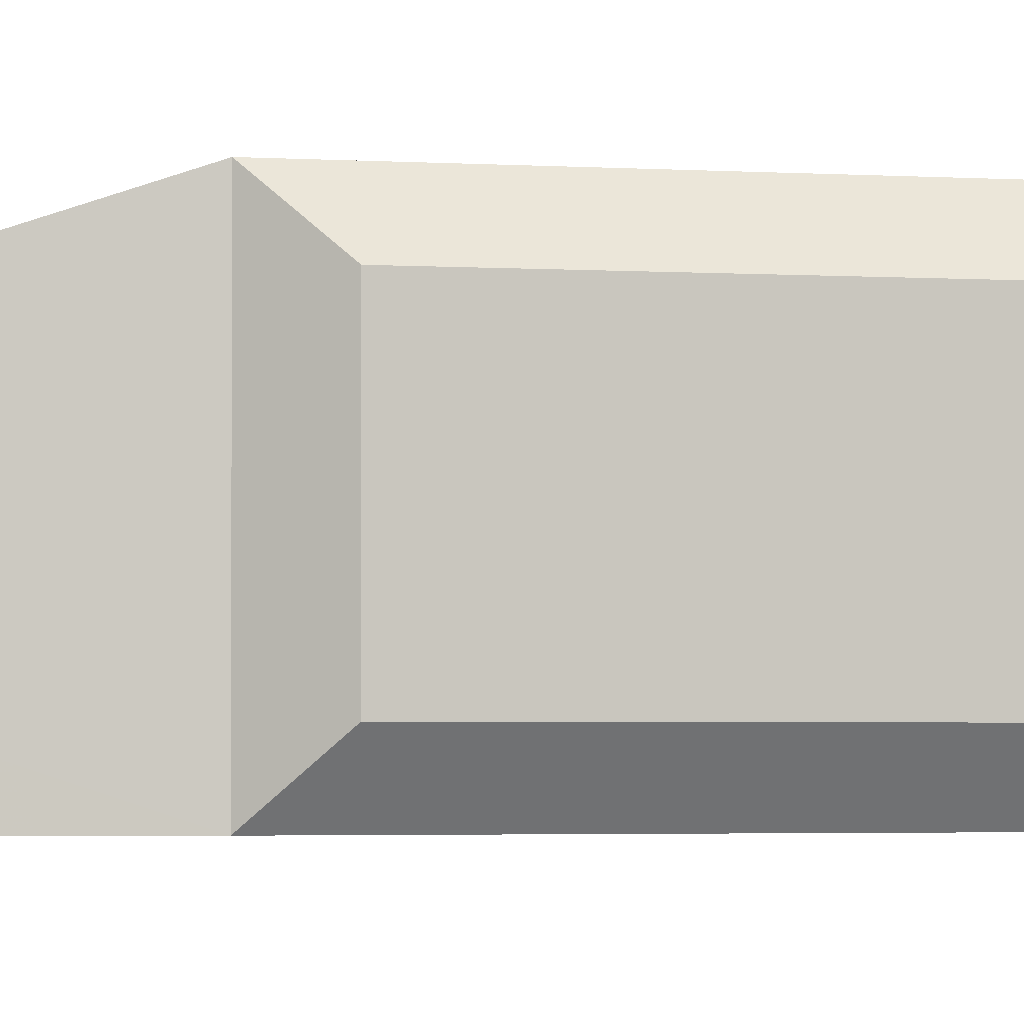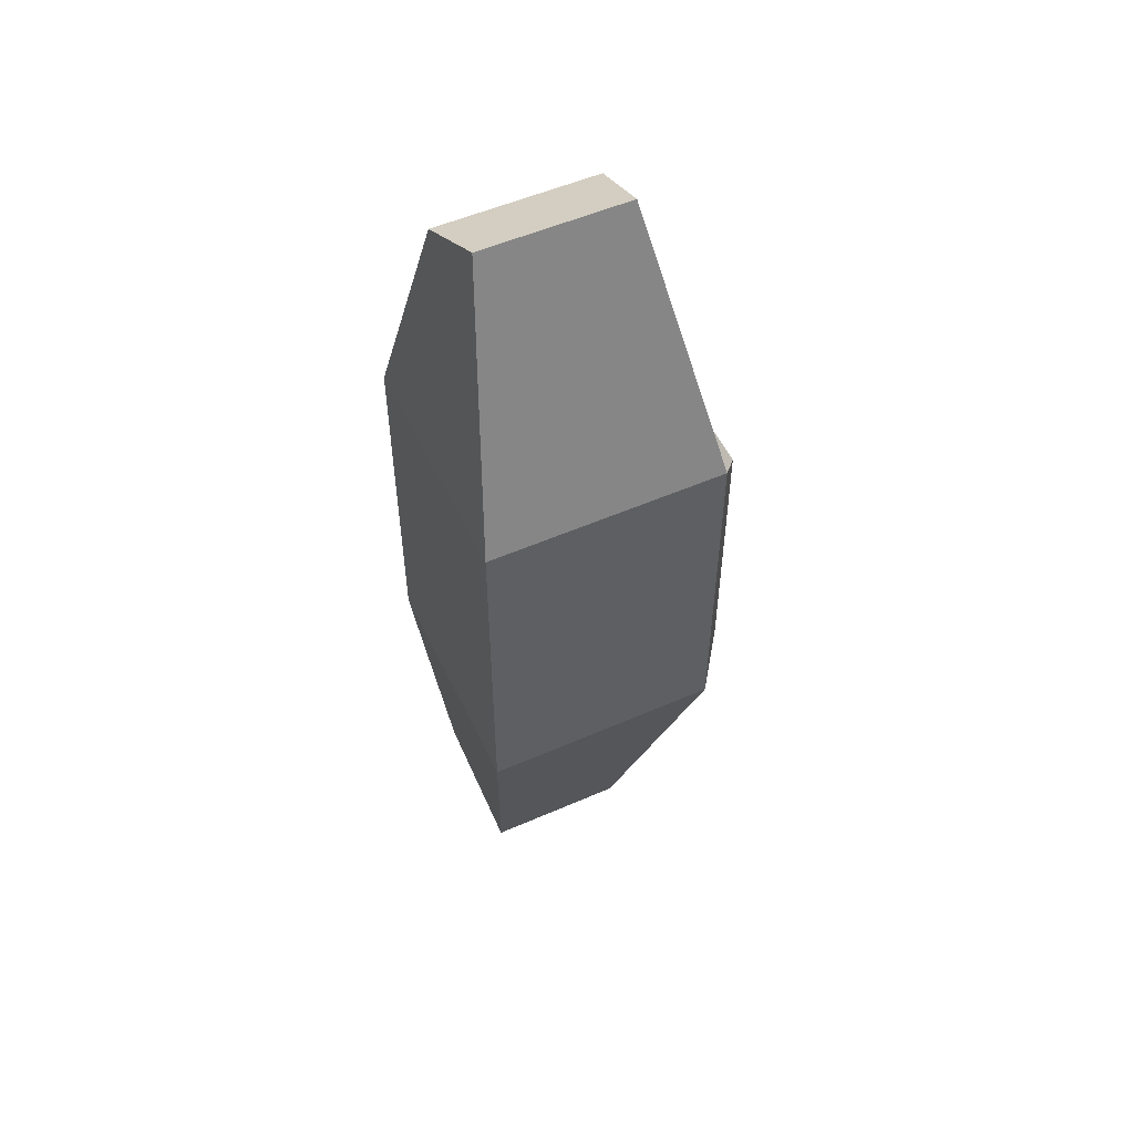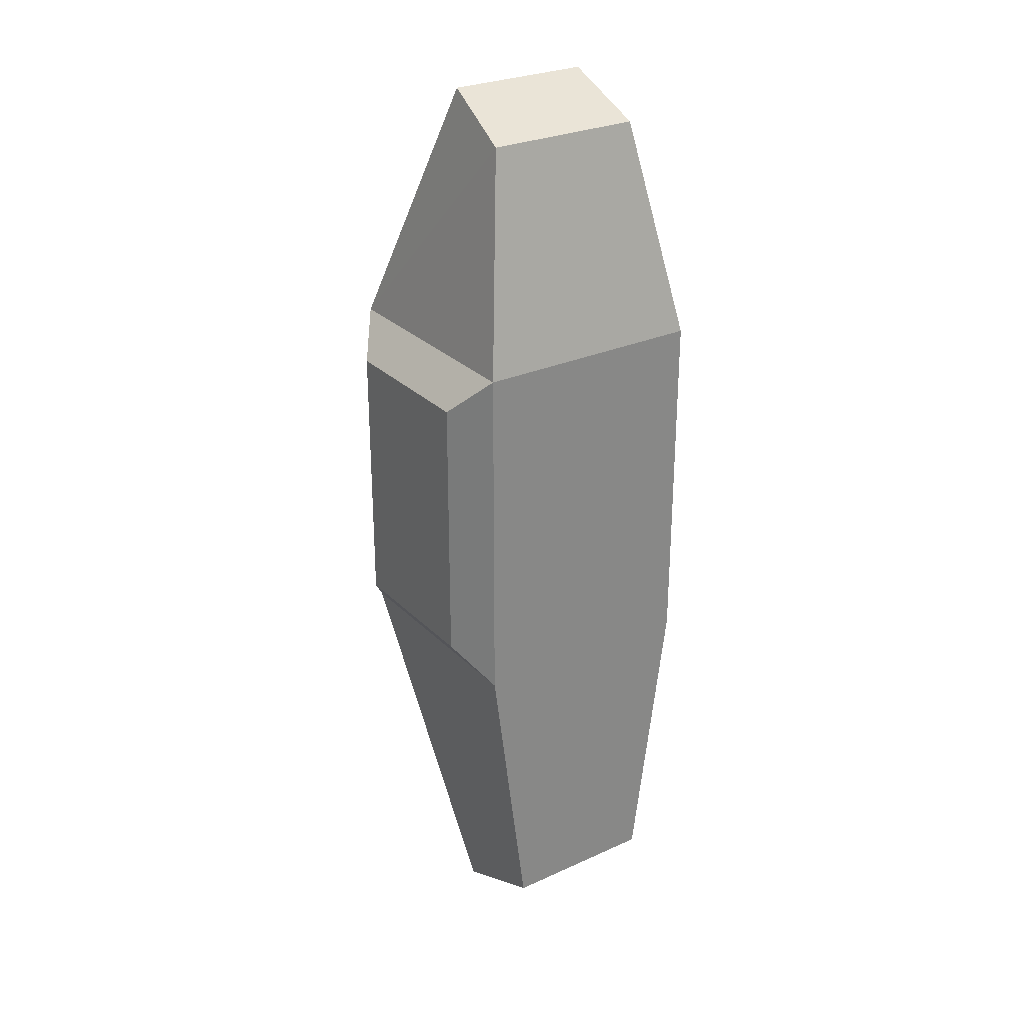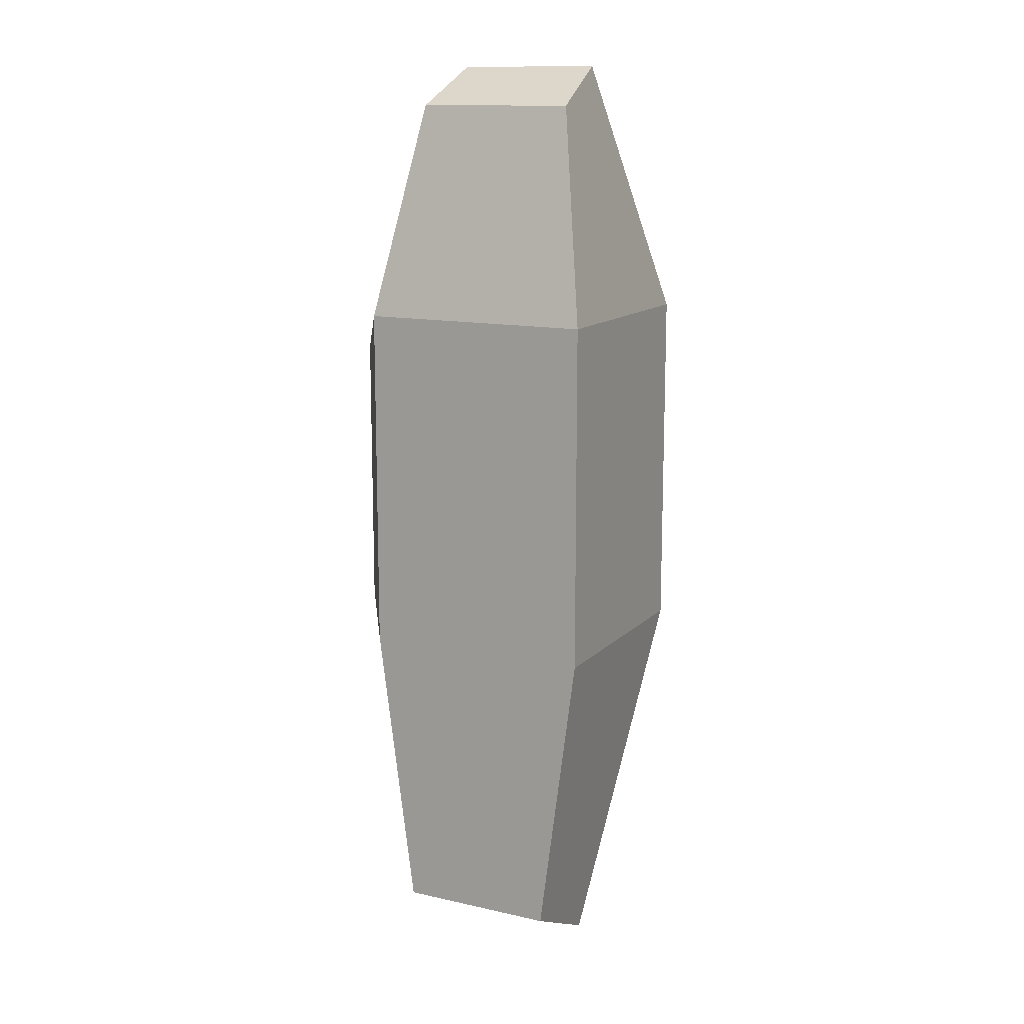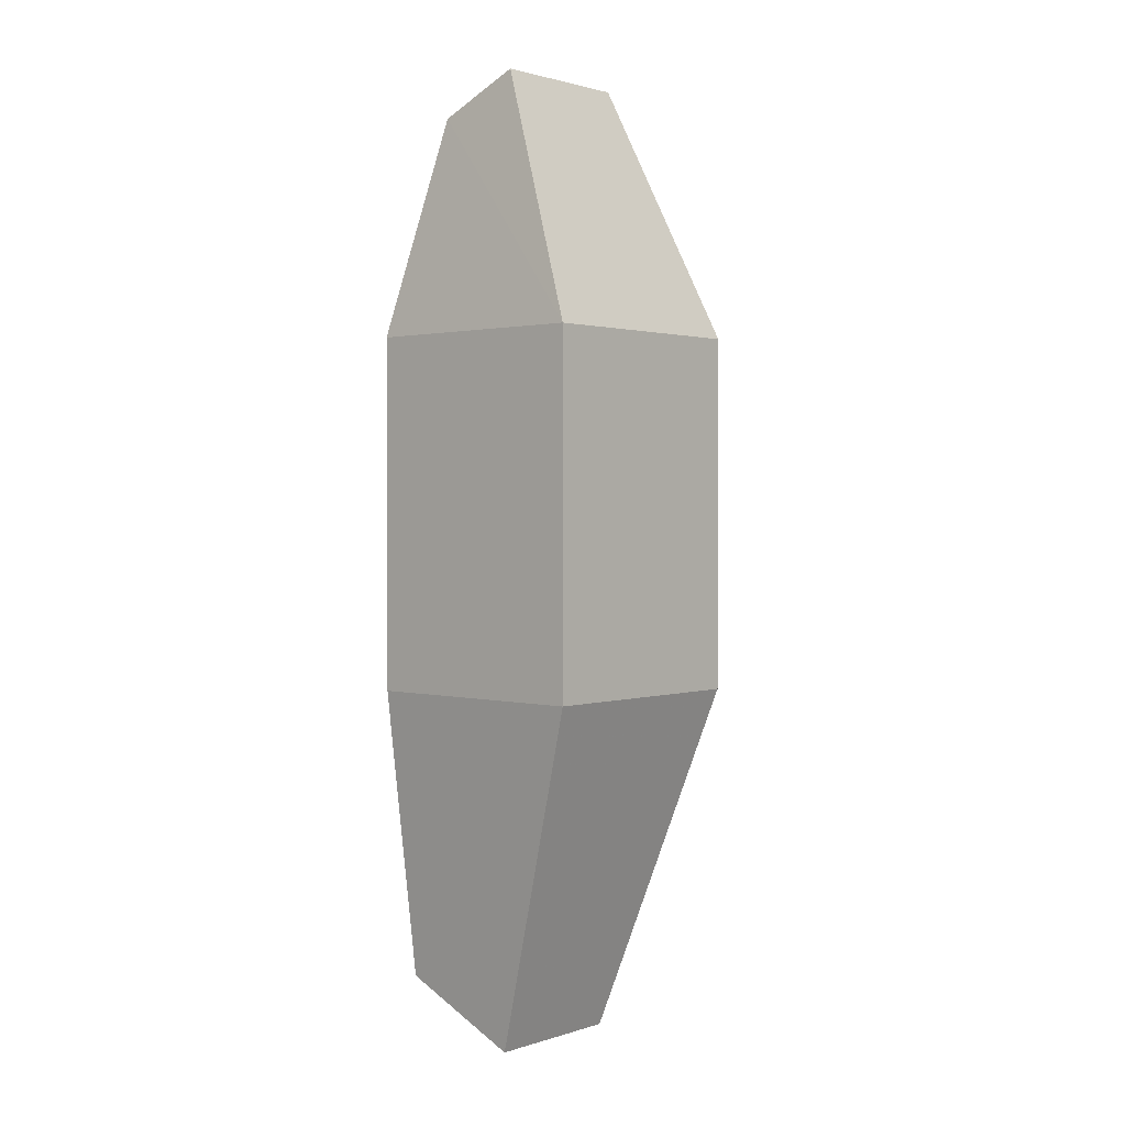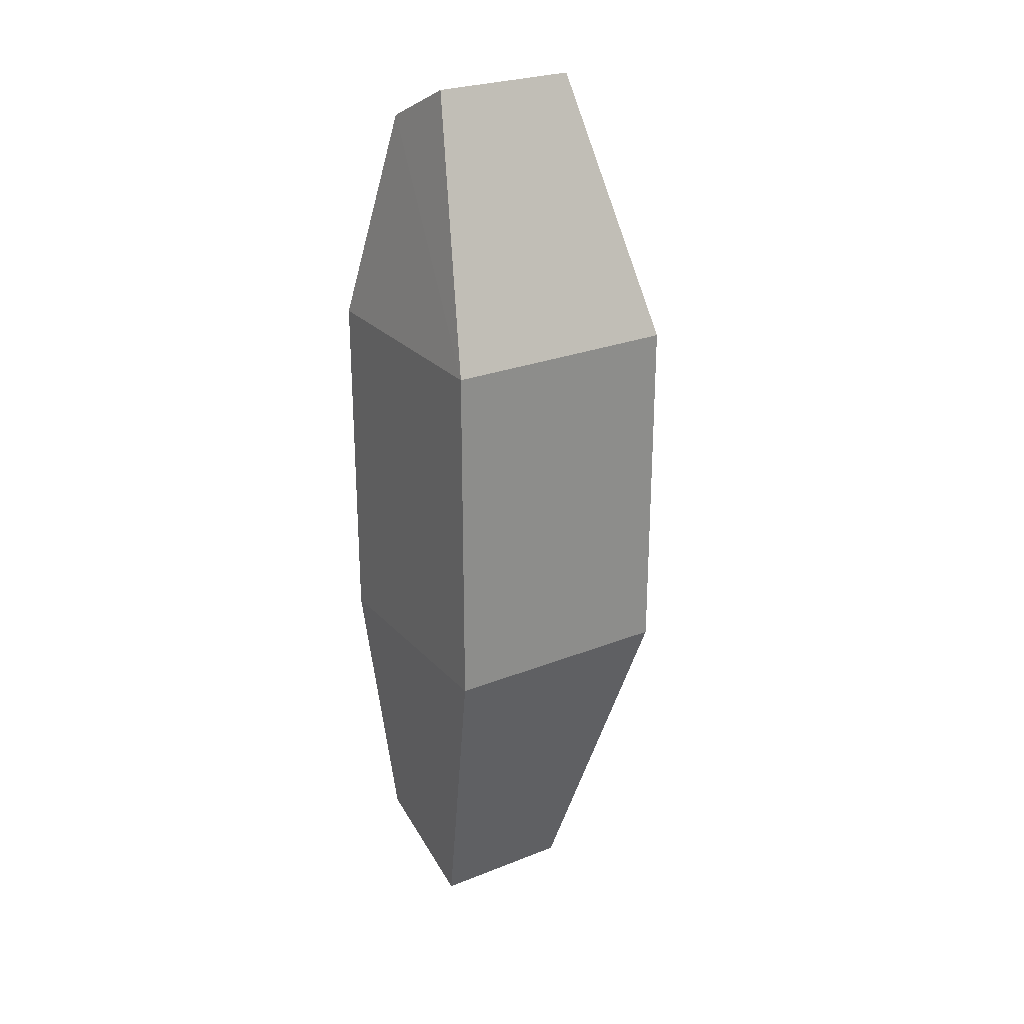
<metadata>
{"format":"obj","ext":"obj","renderer":"f3d","projection":"perspective","resolution":1024,"background":"white","views":[{"elev":-2.5,"azim":-104.7,"up":"+Y"},{"elev":53.4,"azim":155.0,"up":"+Z"},{"elev":28.0,"azim":-34.4,"up":"+Z"},{"elev":13.4,"azim":26.8,"up":"+Z"},{"elev":1.6,"azim":131.7,"up":"+Z"},{"elev":26.1,"azim":147.9,"up":"+Z"}]}
</metadata>
<code>
g Object__1
v 0.6096 0.8128 1.168
v -0.6096 0.8128 1.168
v -0.6096 0.8128 -0.6604
v 0.6096 0.8128 -0.6604
v -0.41 0.8128 -2.184
v 0.41 0.8128 -2.184
v 0.4161 1.067 2.286
v -0.4161 1.067 2.286
f 1 2 3 4
f 4 3 5 6
f 7 8 2 1
g Object__2
v -0.41 0.8128 -2.184
v -0.3719 1.422 -2.489
v 0.3719 1.422 -2.489
v 0.41 0.8128 -2.184
f 9 10 11 12
g Object__3
v 0.378 1.473 2.489
v -0.378 1.473 2.489
v -0.4161 1.067 2.286
v 0.4161 1.067 2.286
f 13 14 15 16
g Object__4
v -0.6096 2.032 -0.6604
v -0.6096 2.032 1.168
v 0.6096 2.032 1.168
v 0.6096 2.032 -0.6604
v 0.3719 1.422 -2.489
v -0.3719 1.422 -2.489
v -0.378 1.473 2.489
v 0.378 1.473 2.489
f 17 18 19 20
f 17 20 21 22
f 23 24 19 18
g Object__5
v 0.3719 1.422 -2.489
v 0.6096 2.032 -0.6604
v 0.6096 0.8128 -0.6604
v 0.41 0.8128 -2.184
v 0.6096 2.032 1.168
v 0.6096 0.8128 1.168
v 0.378 1.473 2.489
v 0.4161 1.067 2.286
f 25 26 27 28
f 26 29 30 27
f 29 31 32 30
g Object__6
v -0.6096 0.8128 -0.6604
v -0.6096 2.032 -0.6604
v -0.3719 1.422 -2.489
v -0.41 0.8128 -2.184
v -0.762 1.016 0.9652
v -0.762 1.829 0.9652
v -0.762 1.829 -0.4572
v -0.762 1.016 -0.4572
v -0.4161 1.067 2.286
v -0.378 1.473 2.489
v -0.6096 2.032 1.168
v -0.6096 0.8128 1.168
f 33 34 35 36
f 37 38 39 40
f 41 42 43 44
f 44 37 40 33
f 40 39 34 33
f 38 43 34 39
f 43 38 37 44

</code>
